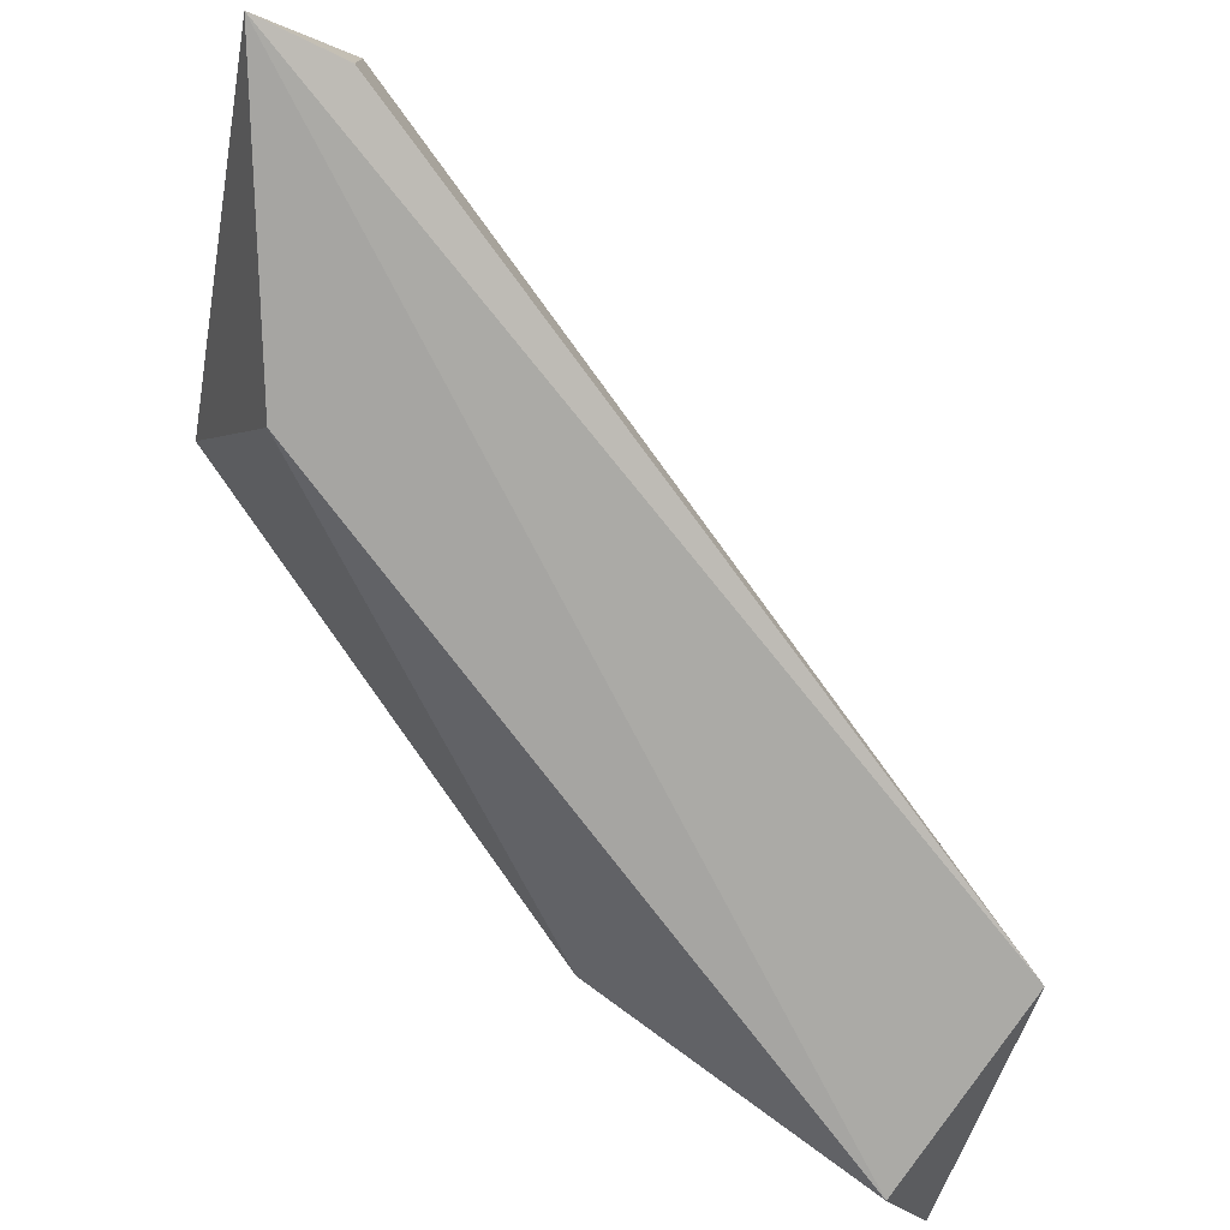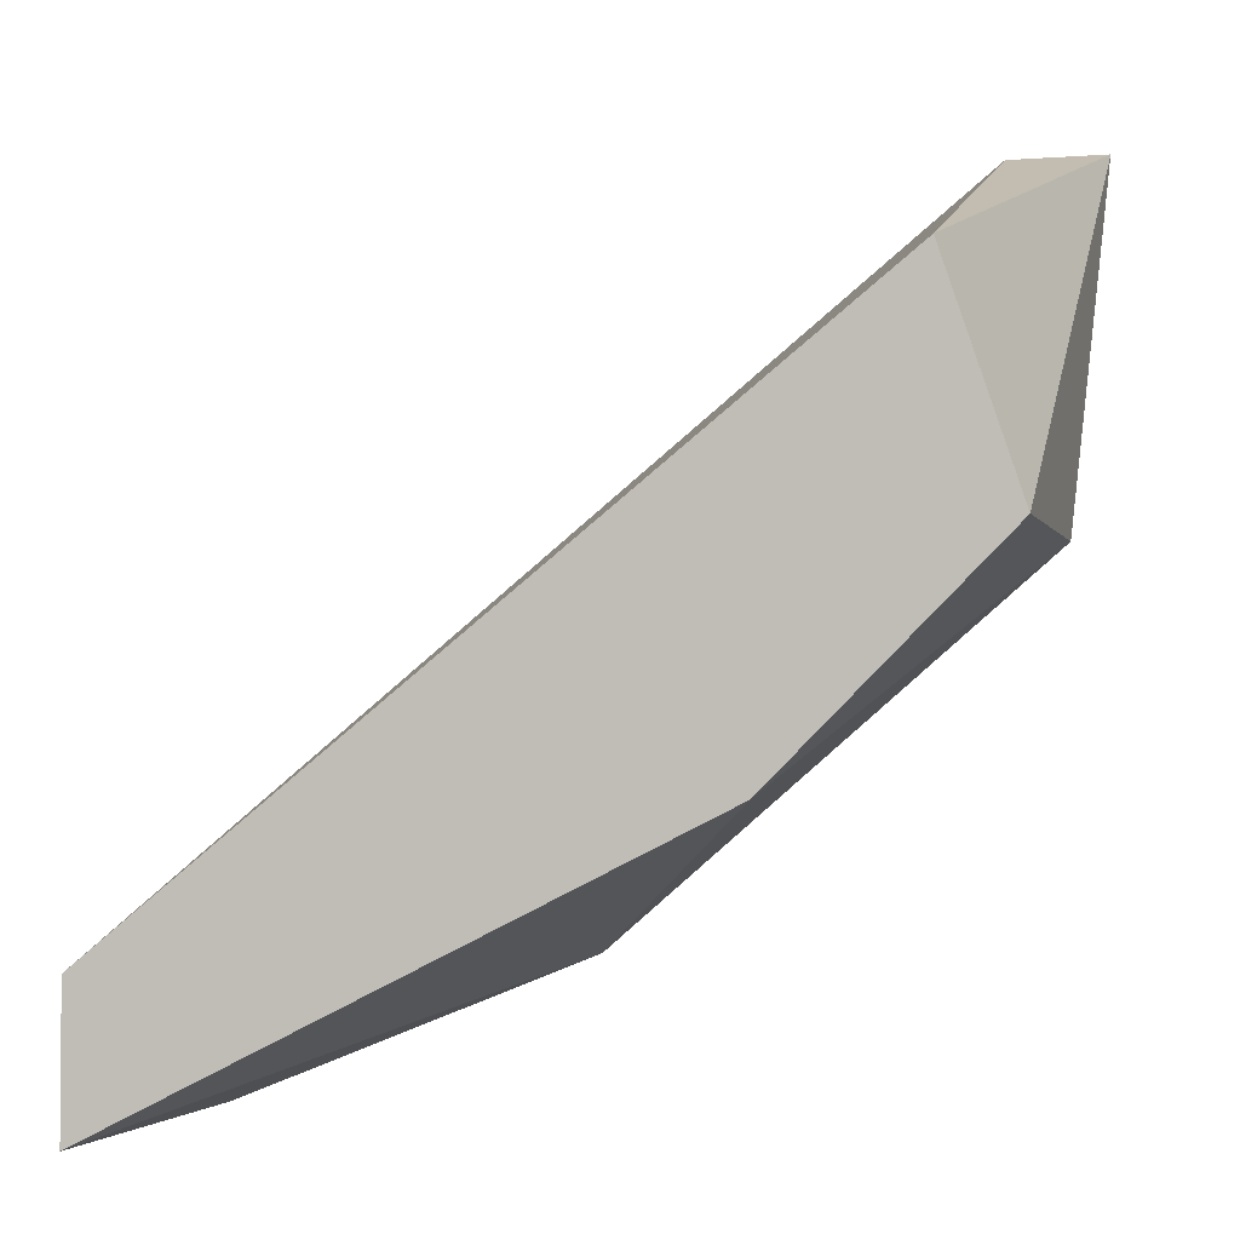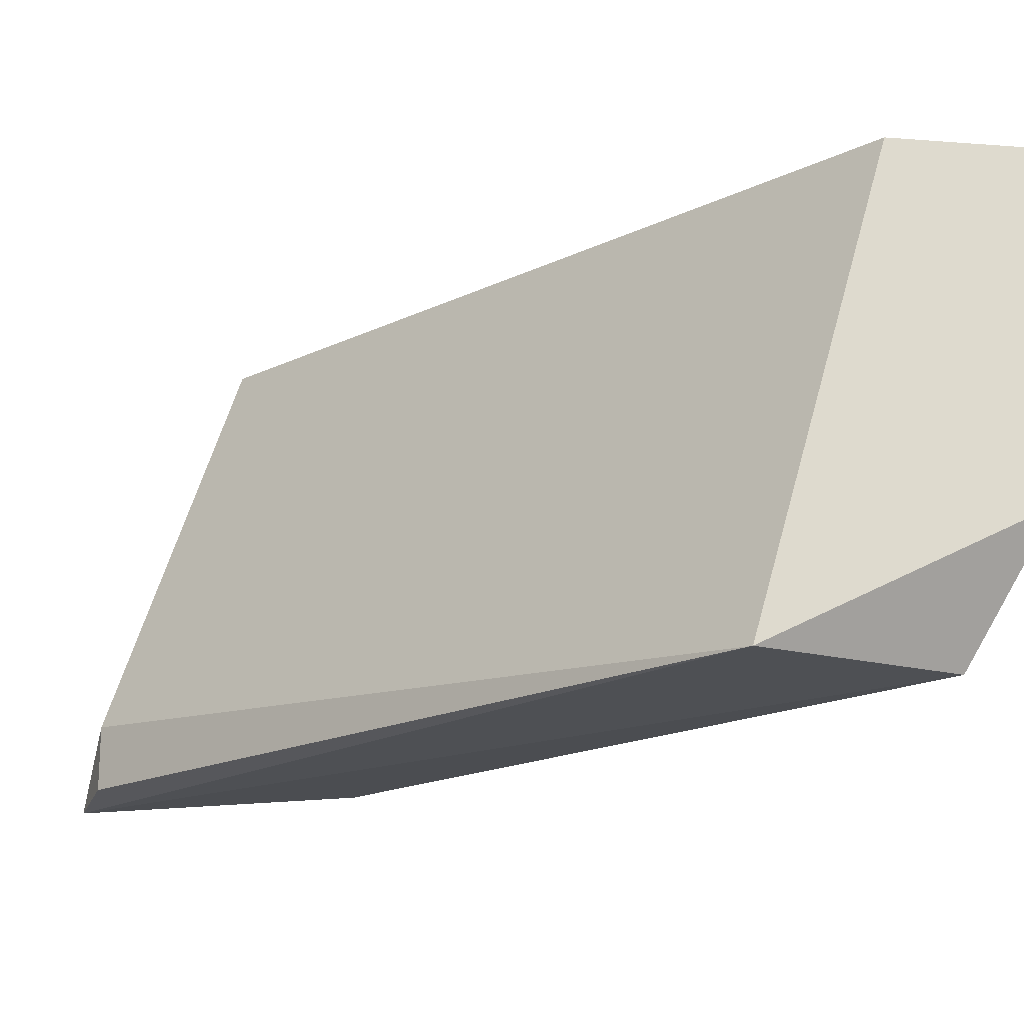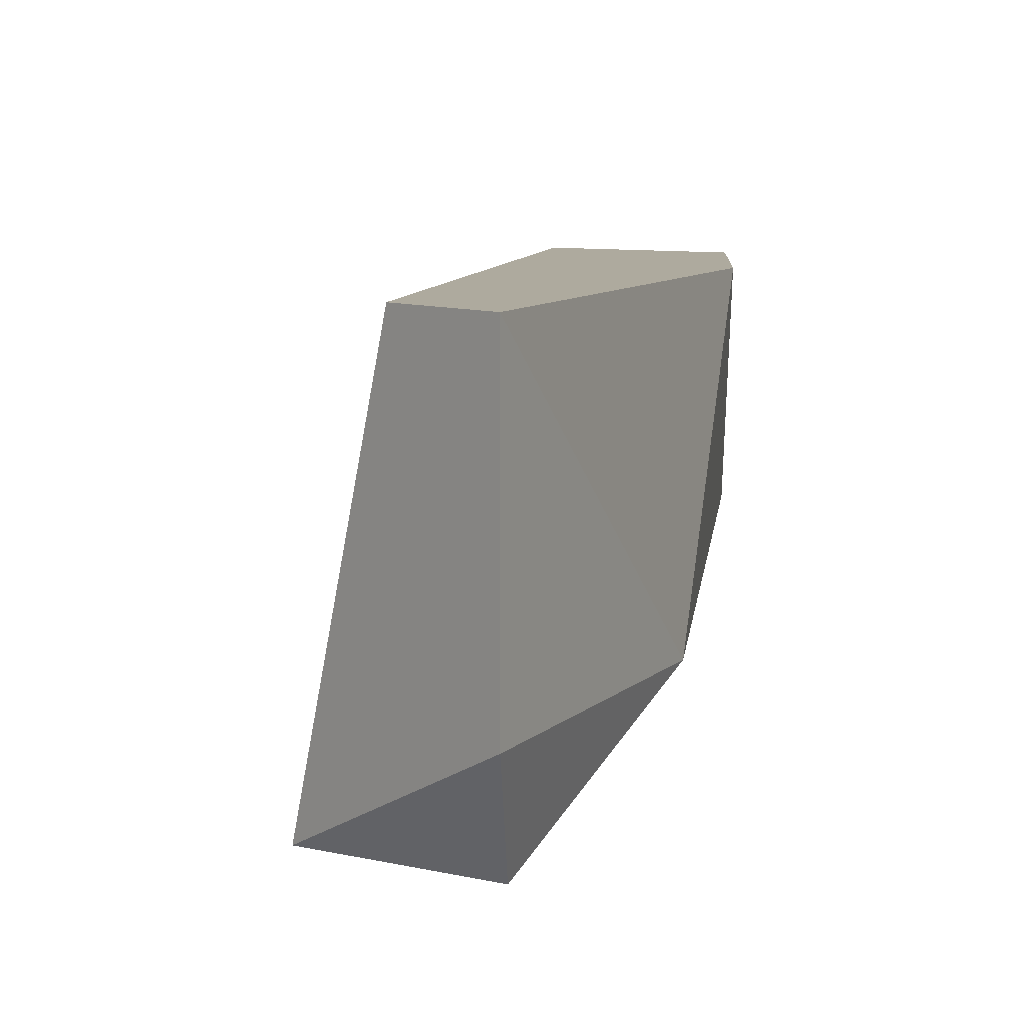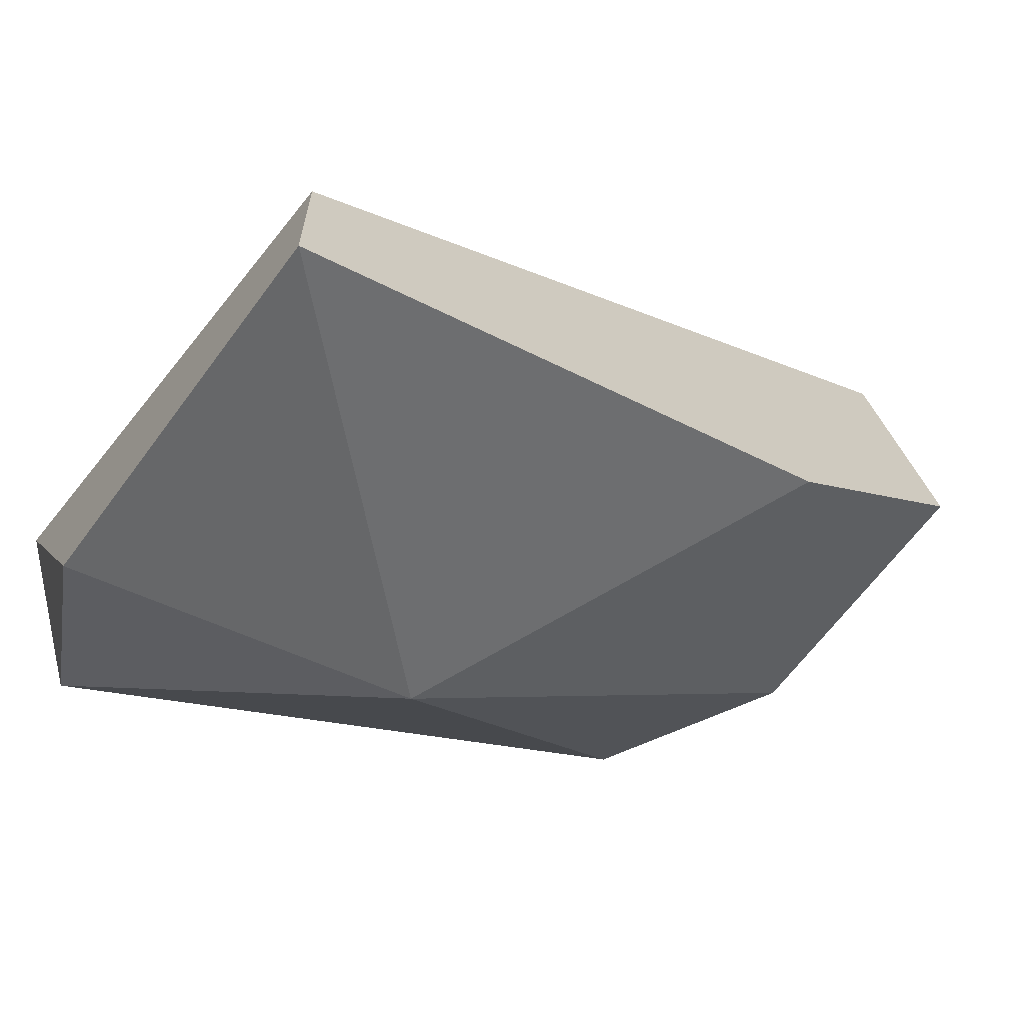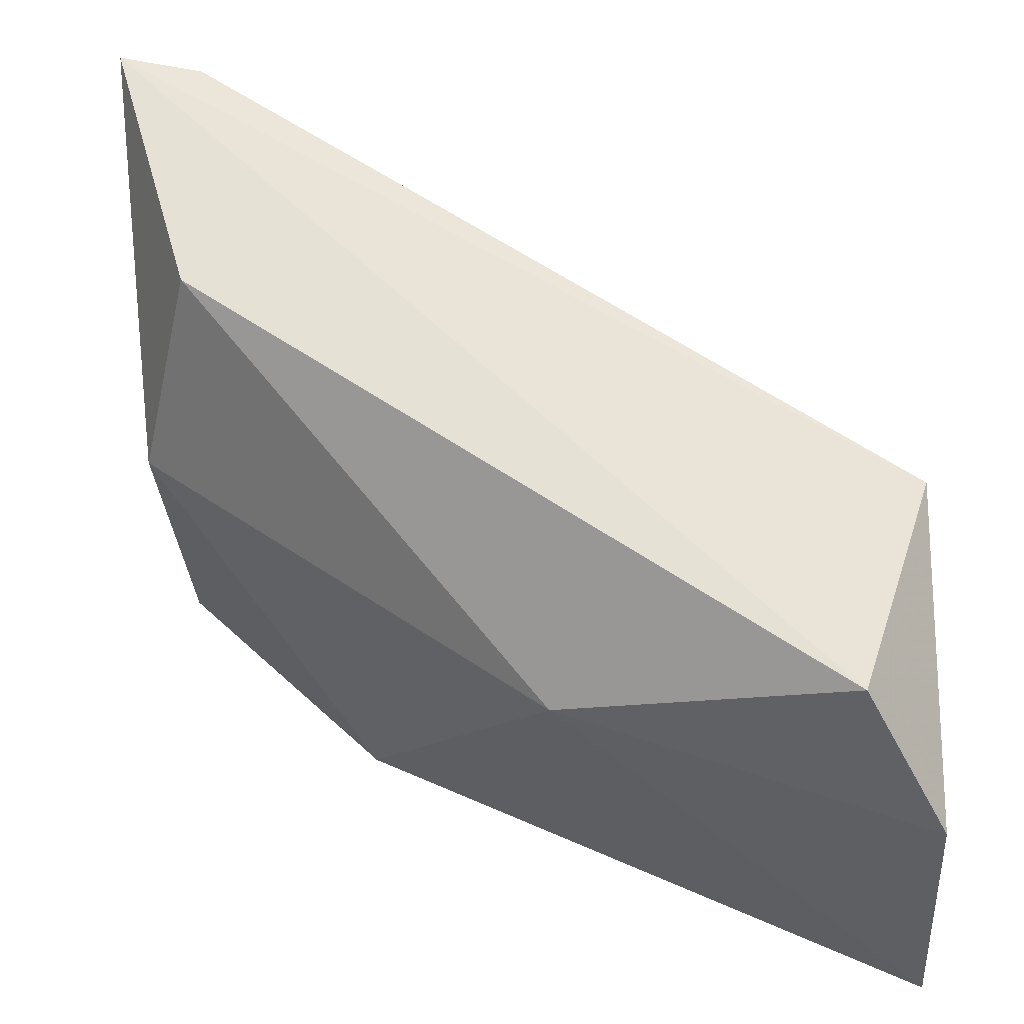
<metadata>
{"format":"obj","ext":"obj","renderer":"f3d","projection":"perspective","resolution":1024,"background":"white","views":[{"elev":-76.0,"azim":165.1,"up":"+Z"},{"elev":-2.8,"azim":14.9,"up":"+Y"},{"elev":-18.2,"azim":-98.5,"up":"+Z"},{"elev":9.2,"azim":-41.6,"up":"+Z"},{"elev":-64.7,"azim":-36.4,"up":"+Y"},{"elev":-33.6,"azim":-175.4,"up":"+Y"}]}
</metadata>
<code>
v 0.03494 -0.03403 0.05102
v 0.03494 -0.03403 0.04602
v 0.02118 -0.04029 0.05102
v 0.02118 -0.03778 0.04227
v 0.02118 -0.04279 0.05102
v 0.02118 -0.04279 0.04477
v 0.03119 -0.03778 0.05102
v 0.03522 -0.02747 0.04209
v 0.03369 -0.03278 0.04227
v 0.03369 -0.03028 0.05102
v 0.03369 -0.02778 0.04227
v 0.03369 -0.02778 0.04352
v 0.02243 -0.04154 0.04227
v 0.02744 -0.04029 0.04477
f 10 8 12
f 6 5 4
f 10 5 7
f 4 5 3
f 5 10 3
f 5 6 14
f 7 5 14
f 9 2 14
f 2 7 14
f 6 4 13
f 14 6 13
f 9 14 13
f 4 11 8
f 2 9 8
f 13 4 8
f 9 13 8
f 10 7 1
f 7 2 1
f 8 10 1
f 2 8 1
f 11 4 12
f 4 3 12
f 3 10 12
f 8 11 12

</code>
